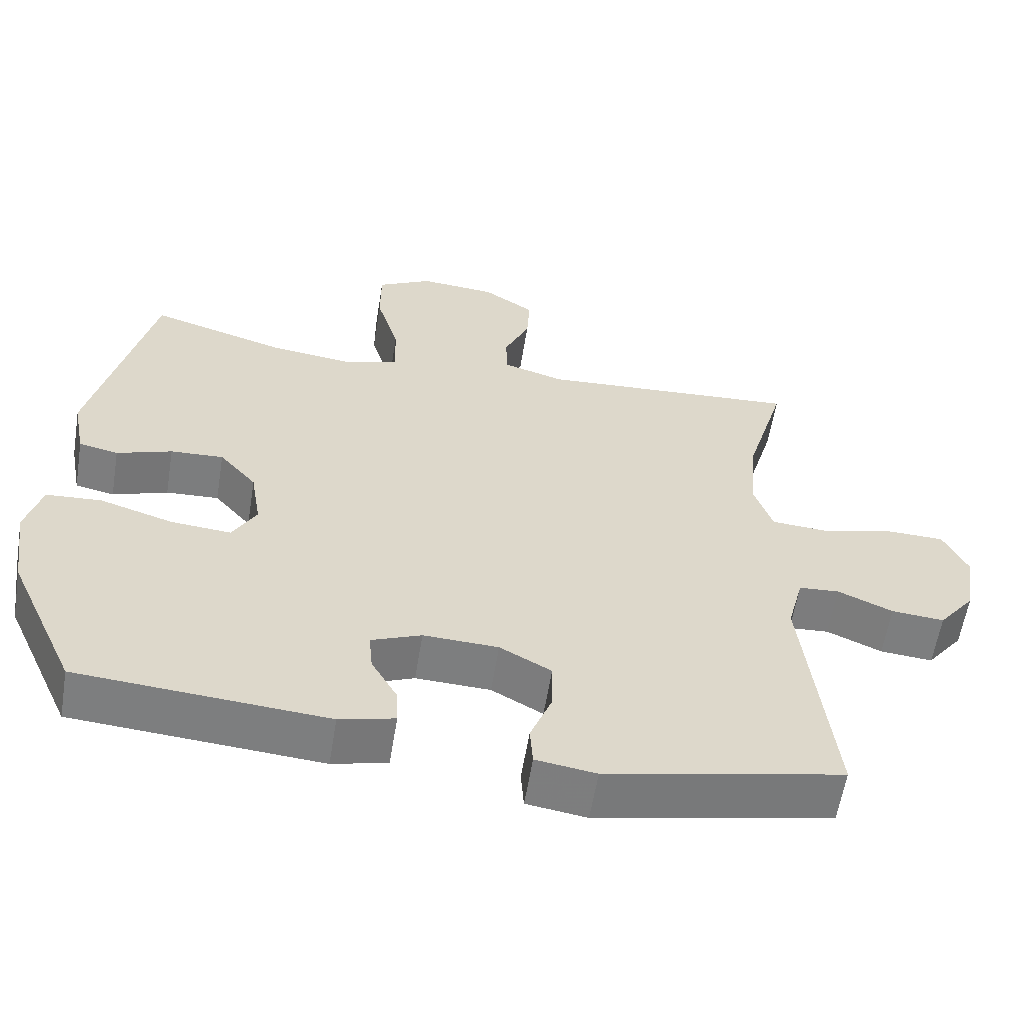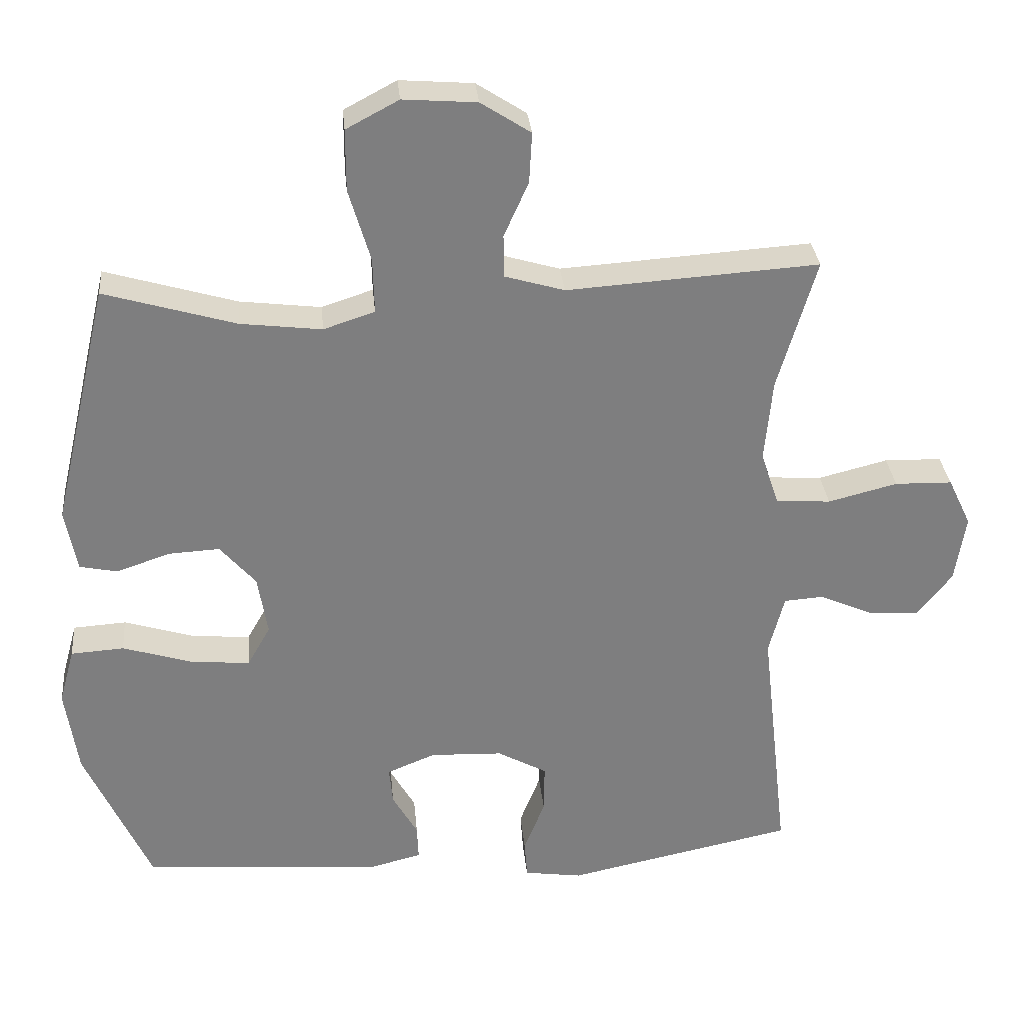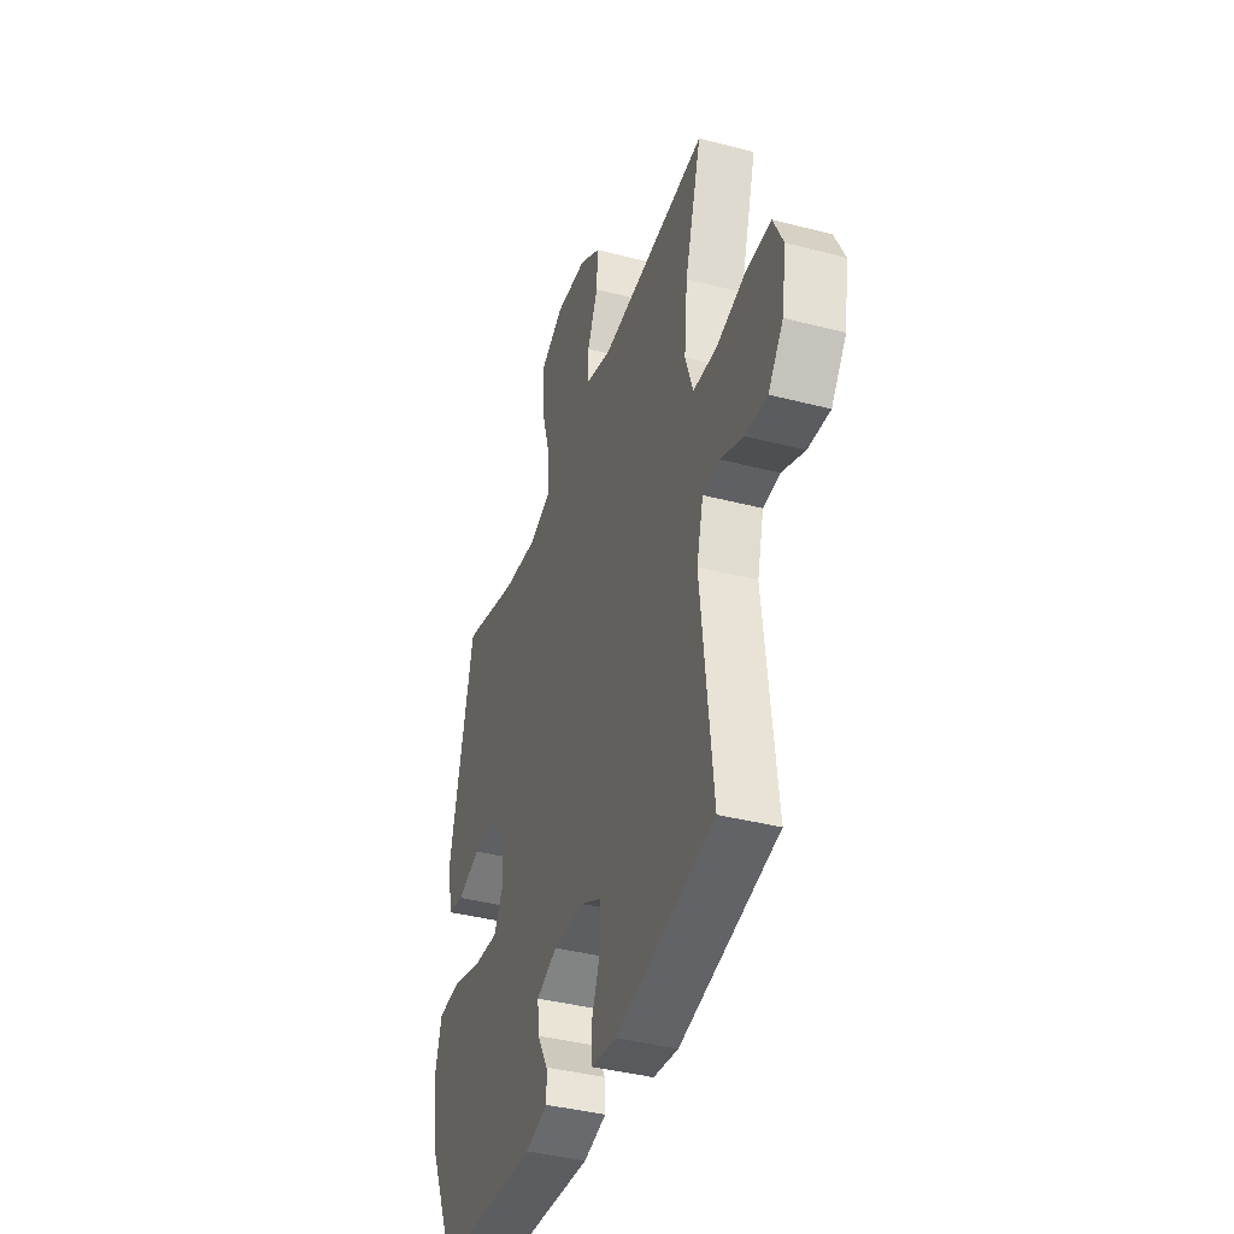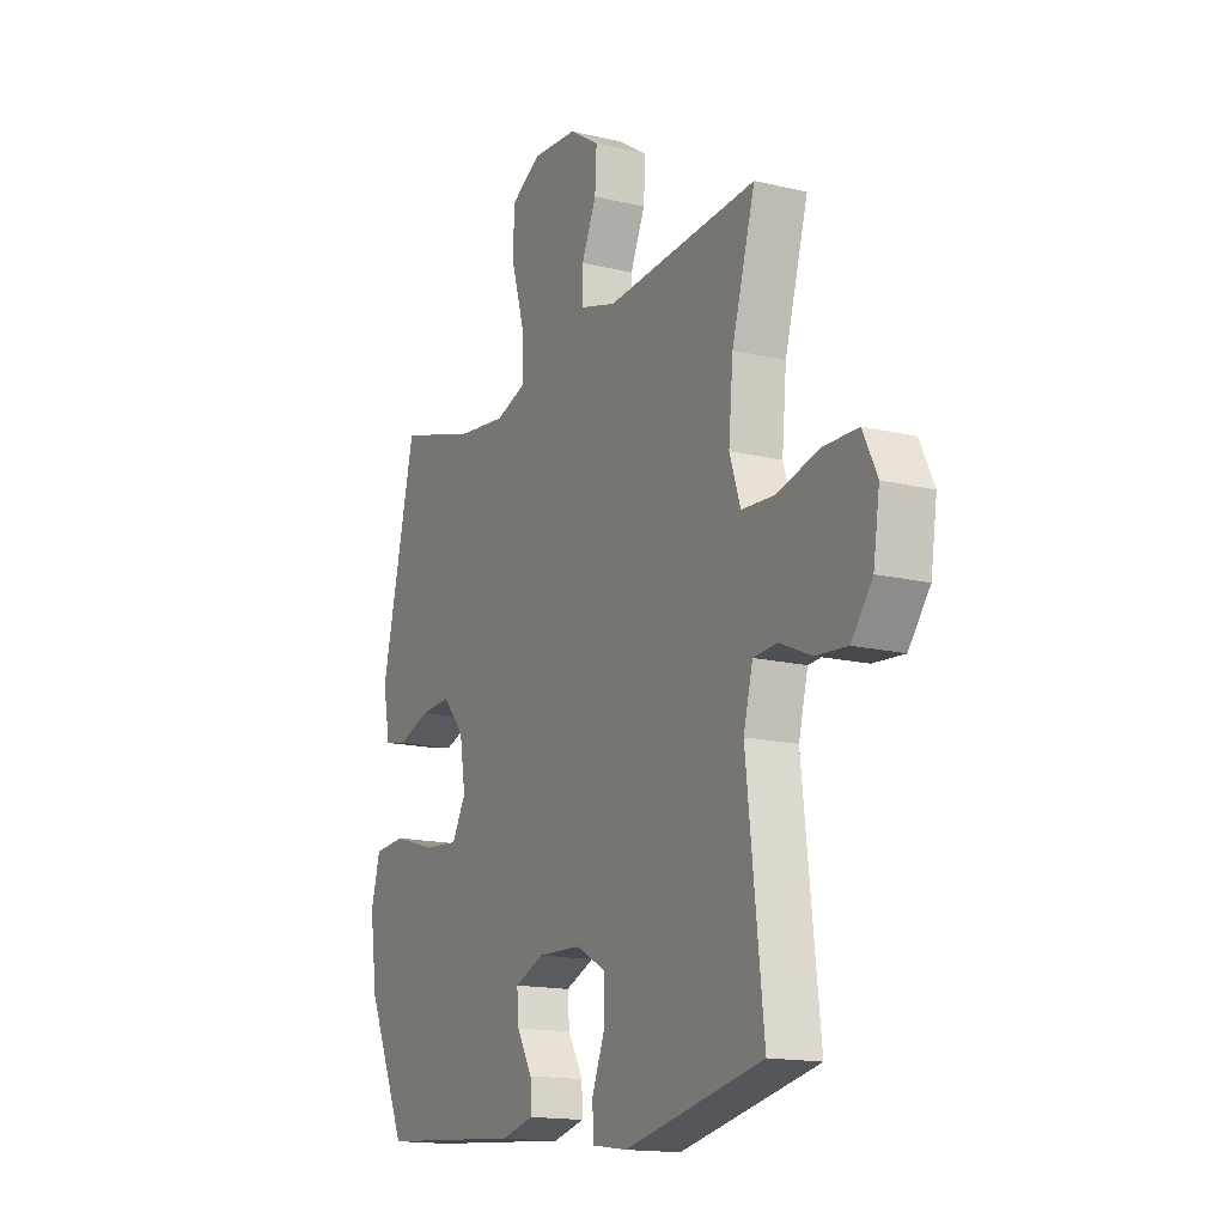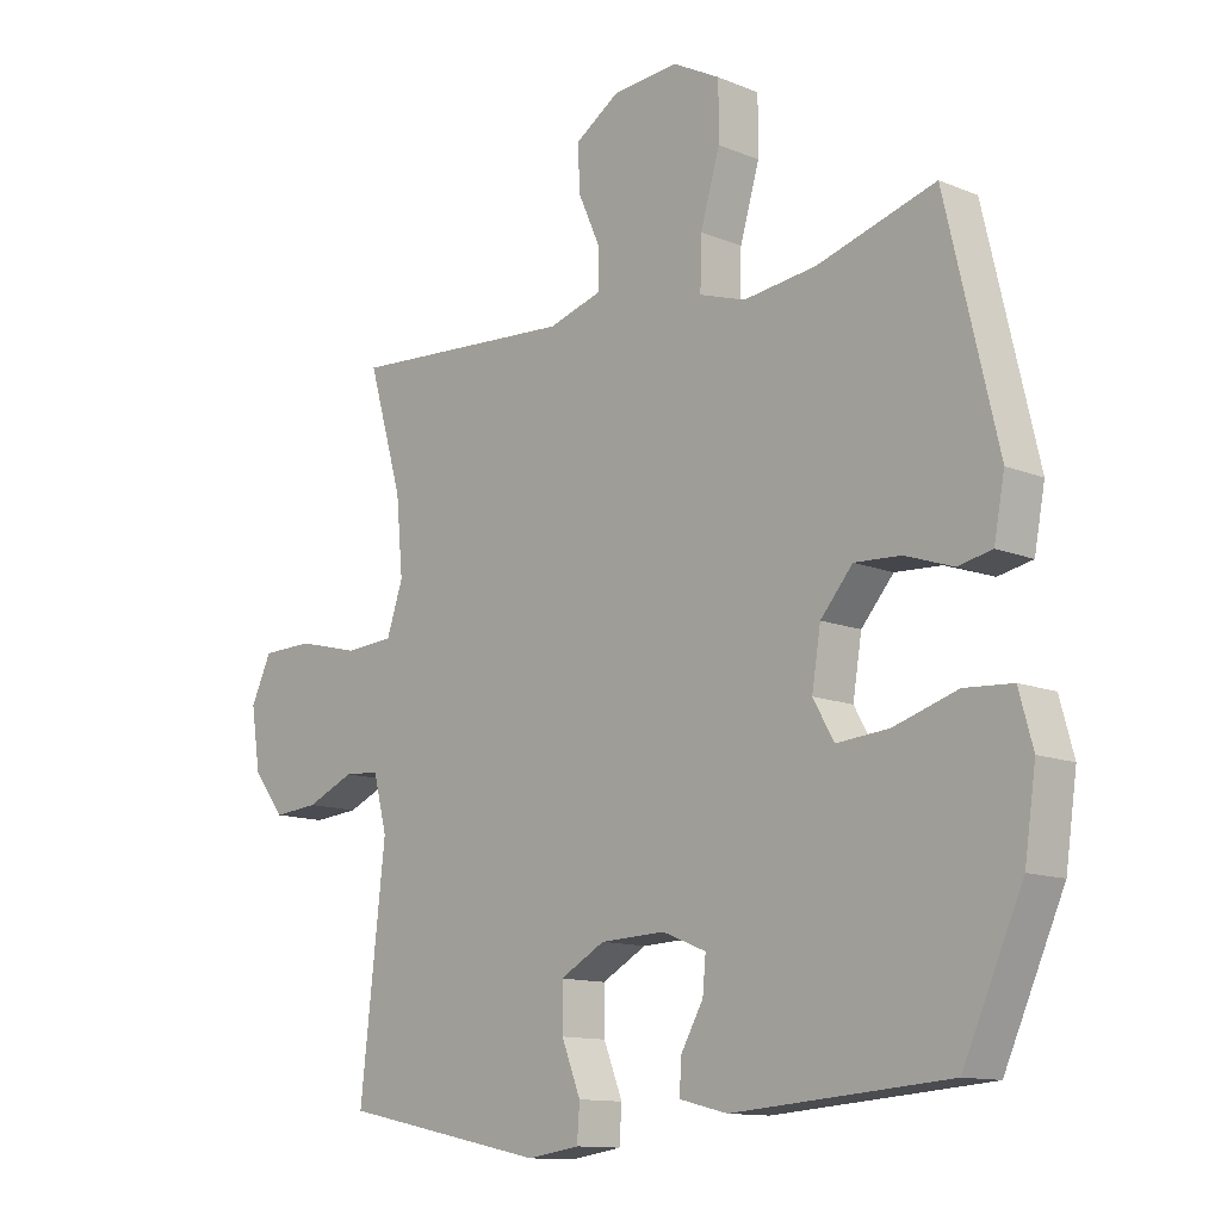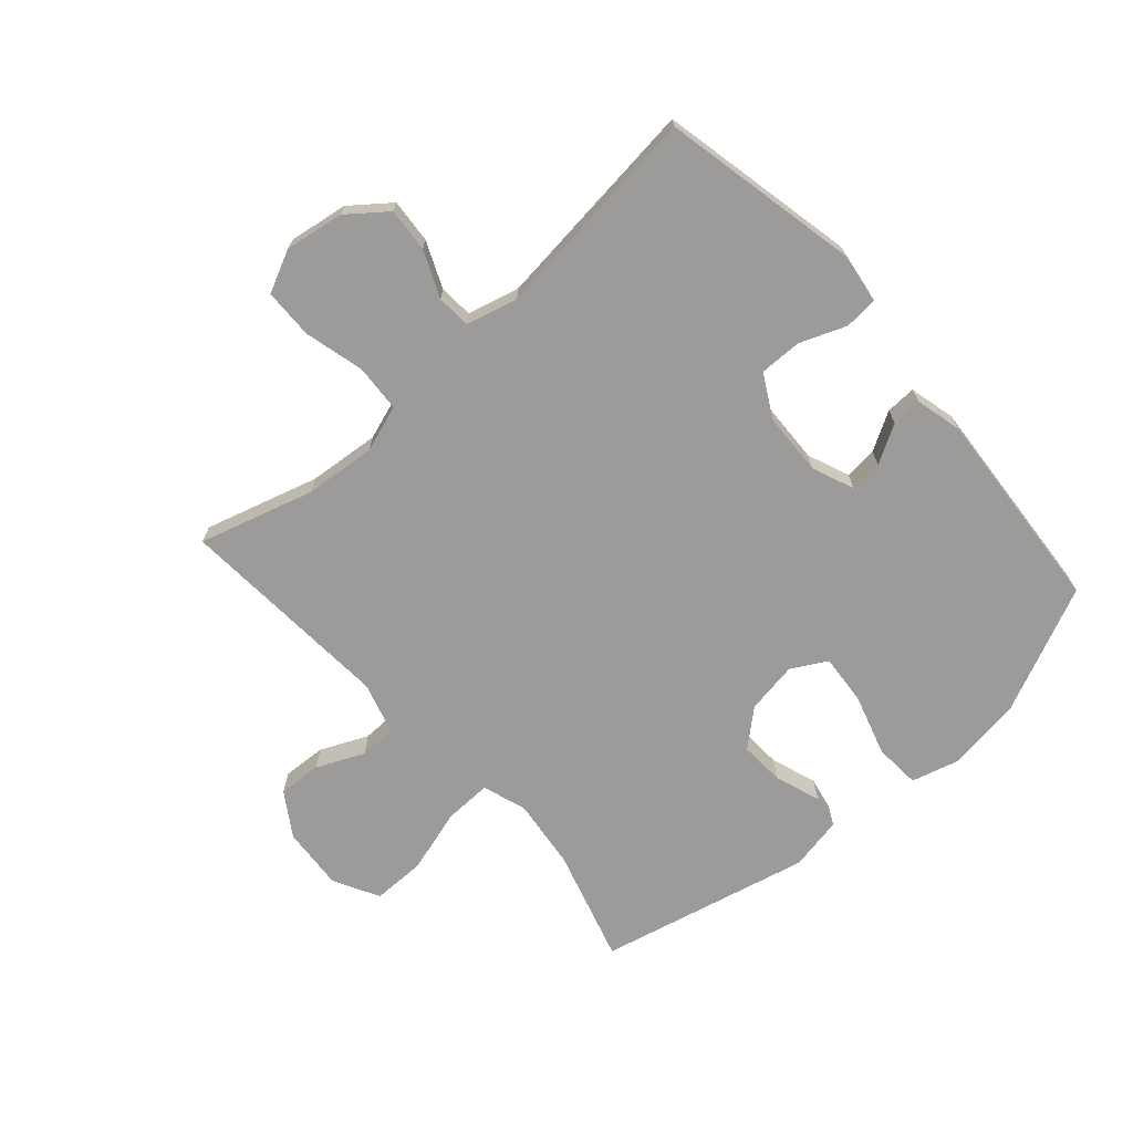
<metadata>
{"format":"obj","ext":"obj","renderer":"f3d","projection":"perspective","resolution":1024,"background":"white","views":[{"elev":-59.2,"azim":-9.2,"up":"+Z"},{"elev":31.0,"azim":-5.3,"up":"+Z"},{"elev":-39.4,"azim":72.1,"up":"+Z"},{"elev":-15.6,"azim":63.3,"up":"+Z"},{"elev":-12.3,"azim":-133.8,"up":"+Z"},{"elev":-69.9,"azim":131.6,"up":"+Y"}]}
</metadata>
<code>
v 0.5 0.07 -0.5
v 0.174 0.07 -0.568
v 0.091 0.07 -0.556
v 0.087 0.07 -0.501
v 0.117 0.07 -0.425
v 0.118 0.07 -0.355
v 0.047 0.07 -0.316
v -0.056 0.07 -0.312
v -0.125 0.07 -0.34
v -0.12 0.07 -0.394
v -0.084 0.07 -0.457
v -0.082 0.07 -0.507
v -0.158 0.07 -0.526
v -0.5 0.07 -0.5
v -0.594 0.07 -0.292
v -0.612 0.07 -0.169
v -0.59 0.07 -0.089
v -0.514 0.07 -0.084
v -0.413 0.07 -0.115
v -0.33 0.07 -0.122
v -0.297 0.07 -0.064
v -0.311 0.07 0.022
v -0.362 0.07 0.081
v -0.435 0.07 0.077
v -0.511 0.07 0.051
v -0.565 0.07 0.062
v -0.582 0.07 0.151
v -0.5 0.07 0.5
v -0.313 0.07 0.445
v -0.197 0.07 0.431
v -0.124 0.07 0.455
v -0.126 0.07 0.534
v -0.157 0.07 0.638
v -0.157 0.07 0.726
v -0.082 0.07 0.766
v 0.023 0.07 0.758
v 0.094 0.07 0.712
v 0.09 0.07 0.64
v 0.055 0.07 0.562
v 0.056 0.07 0.501
v 0.141 0.07 0.476
v 0.5 0.07 0.5
v 0.445 0.07 0.312
v 0.434 0.07 0.194
v 0.46 0.07 0.117
v 0.538 0.07 0.112
v 0.637 0.07 0.137
v 0.719 0.07 0.135
v 0.752 0.07 0.066
v 0.737 0.07 -0.031
v 0.687 0.07 -0.095
v 0.614 0.07 -0.089
v 0.538 0.07 -0.056
v 0.482 0.07 -0.06
v 0.46 0.07 -0.145
v 0.5 0 -0.5
v 0.174 0 -0.568
v 0.091 0 -0.556
v 0.087 0 -0.501
v 0.117 0 -0.425
v 0.118 0 -0.355
v 0.047 0 -0.316
v -0.056 0 -0.312
v -0.125 0 -0.34
v -0.12 0 -0.394
v -0.084 0 -0.457
v -0.082 0 -0.507
v -0.158 0 -0.526
v -0.5 0 -0.5
v -0.594 0 -0.292
v -0.612 0 -0.169
v -0.59 0 -0.089
v -0.514 0 -0.084
v -0.413 0 -0.115
v -0.33 0 -0.122
v -0.297 0 -0.064
v -0.311 0 0.022
v -0.362 0 0.081
v -0.435 0 0.077
v -0.511 0 0.051
v -0.565 0 0.062
v -0.582 0 0.151
v -0.5 0 0.5
v -0.313 0 0.445
v -0.197 0 0.431
v -0.124 0 0.455
v -0.126 0 0.534
v -0.157 0 0.638
v -0.157 0 0.726
v -0.082 0 0.766
v 0.023 0 0.758
v 0.094 0 0.712
v 0.09 0 0.64
v 0.055 0 0.562
v 0.056 0 0.501
v 0.141 0 0.476
v 0.5 0 0.5
v 0.445 0 0.312
v 0.434 0 0.194
v 0.46 0 0.117
v 0.538 0 0.112
v 0.637 0 0.137
v 0.719 0 0.135
v 0.752 0 0.066
v 0.737 0 -0.031
v 0.687 0 -0.095
v 0.614 0 -0.089
v 0.538 0 -0.056
v 0.482 0 -0.06
v 0.46 0 -0.145
f 51 52 53
f 50 51 53
f 49 50 53
f 48 49 53
f 47 48 53
f 46 47 53
f 45 46 53 54
f 44 45 54 55
f 41 42 43
f 40 41 43 44
f 37 38 39
f 36 37 39
f 35 36 39
f 34 35 39
f 33 34 39
f 32 33 39
f 31 32 39 40
f 40 44 55
f 31 40 55
f 30 31 55
f 27 28 29
f 26 27 29
f 25 26 29
f 24 25 29
f 23 24 29 30
f 17 18 19
f 16 17 19
f 15 16 19
f 14 15 19
f 13 14 19
f 12 13 19
f 11 12 19
f 10 11 19
f 9 10 19 20
f 8 9 20 21
f 3 4 5
f 2 3 5
f 1 2 5
f 55 1 5
f 55 5 6
f 55 6 7
f 30 55 7
f 23 30 7
f 22 23 7
f 7 8 21 22
f 108 107 106
f 108 106 105
f 108 105 104
f 108 104 103
f 108 103 102
f 108 102 101
f 109 108 101 100
f 110 109 100 99
f 98 97 96
f 99 98 96 95
f 94 93 92
f 94 92 91
f 94 91 90
f 94 90 89
f 94 89 88
f 94 88 87
f 95 94 87 86
f 110 99 95
f 110 95 86
f 110 86 85
f 84 83 82
f 84 82 81
f 84 81 80
f 84 80 79
f 85 84 79 78
f 74 73 72
f 74 72 71
f 74 71 70
f 74 70 69
f 74 69 68
f 74 68 67
f 74 67 66
f 74 66 65
f 75 74 65 64
f 76 75 64 63
f 60 59 58
f 60 58 57
f 60 57 56
f 60 56 110
f 61 60 110
f 62 61 110
f 62 110 85
f 62 85 78
f 62 78 77
f 77 76 63 62
f 1 56 57 2
f 2 57 58 3
f 3 58 59 4
f 4 59 60 5
f 5 60 61 6
f 6 61 62 7
f 7 62 63 8
f 8 63 64 9
f 9 64 65 10
f 10 65 66 11
f 11 66 67 12
f 12 67 68 13
f 13 68 69 14
f 14 69 70 15
f 15 70 71 16
f 16 71 72 17
f 17 72 73 18
f 18 73 74 19
f 19 74 75 20
f 20 75 76 21
f 21 76 77 22
f 22 77 78 23
f 23 78 79 24
f 24 79 80 25
f 25 80 81 26
f 26 81 82 27
f 27 82 83 28
f 28 83 84 29
f 29 84 85 30
f 30 85 86 31
f 31 86 87 32
f 32 87 88 33
f 33 88 89 34
f 34 89 90 35
f 35 90 91 36
f 36 91 92 37
f 37 92 93 38
f 38 93 94 39
f 39 94 95 40
f 40 95 96 41
f 41 96 97 42
f 42 97 98 43
f 43 98 99 44
f 44 99 100 45
f 45 100 101 46
f 46 101 102 47
f 47 102 103 48
f 48 103 104 49
f 49 104 105 50
f 50 105 106 51
f 51 106 107 52
f 52 107 108 53
f 53 108 109 54
f 54 109 110 55
f 55 110 56 1

</code>
